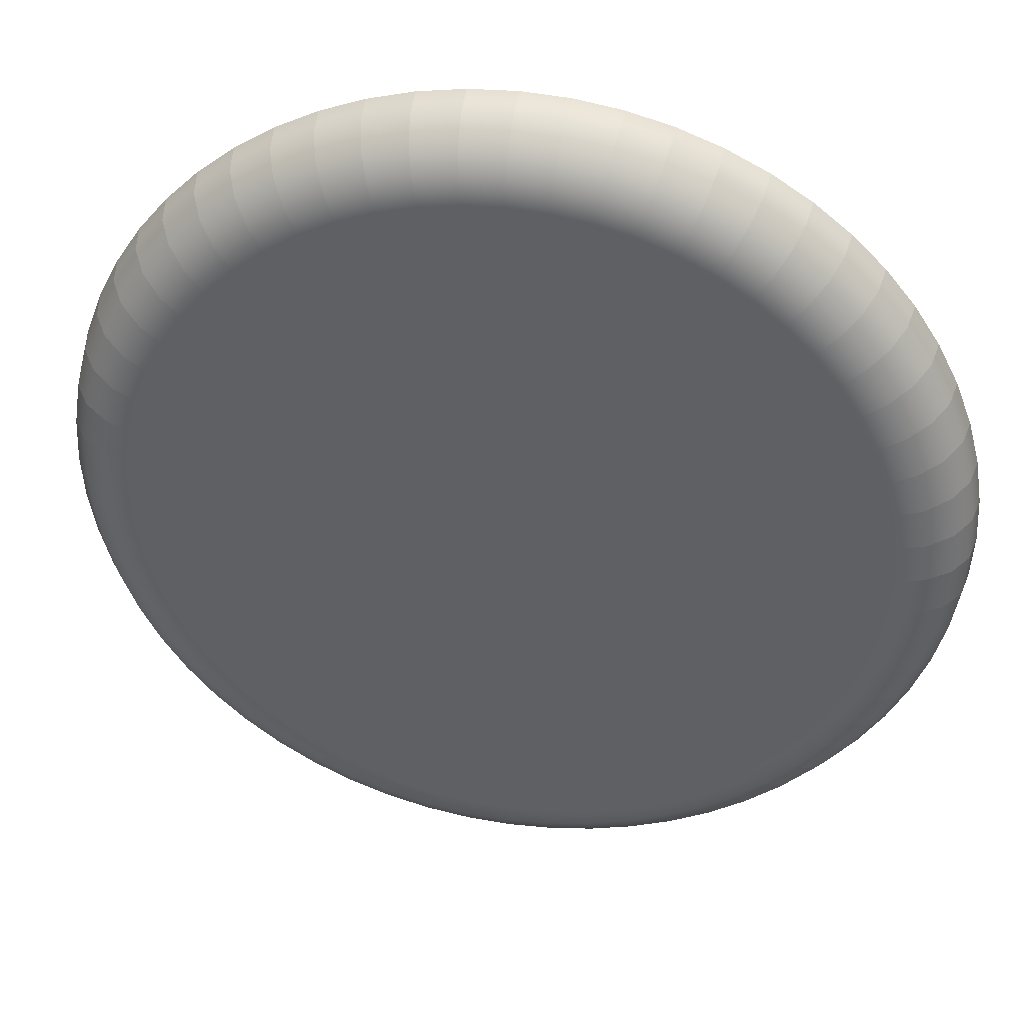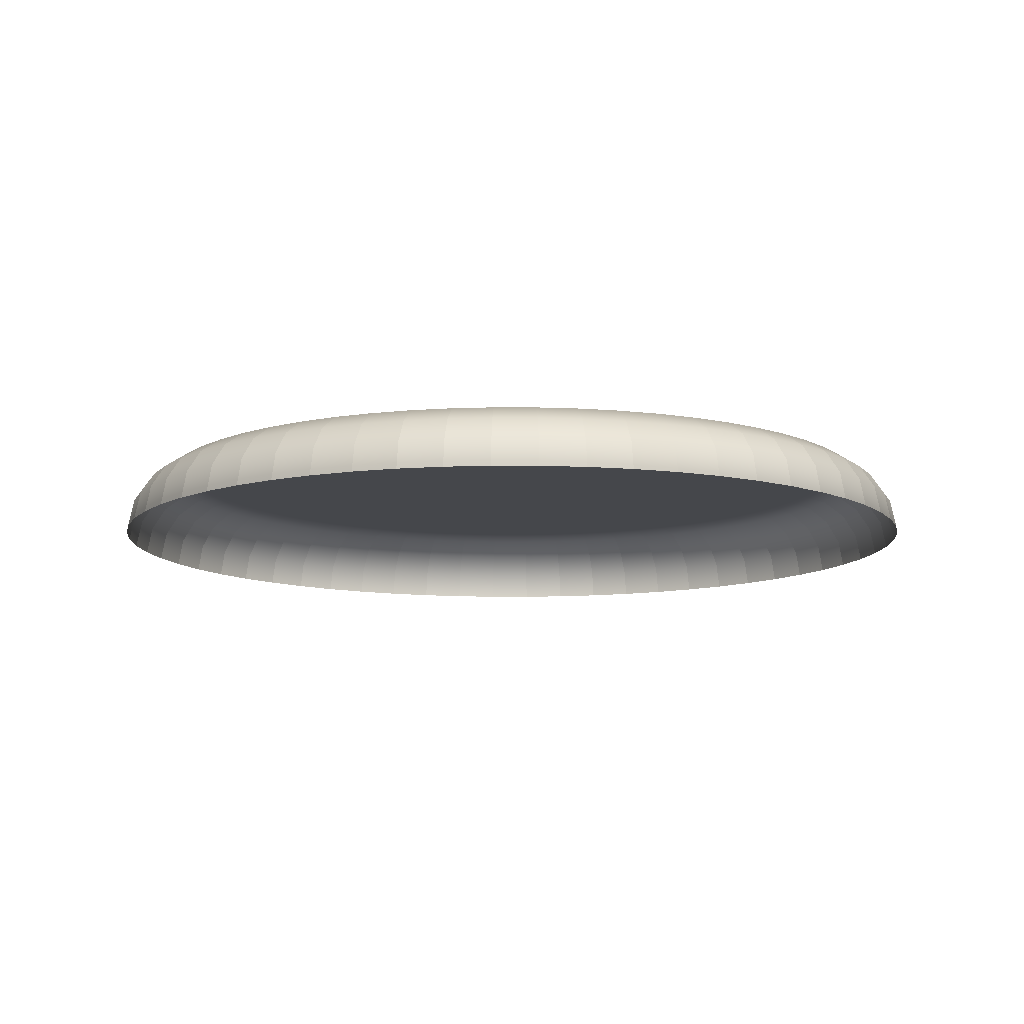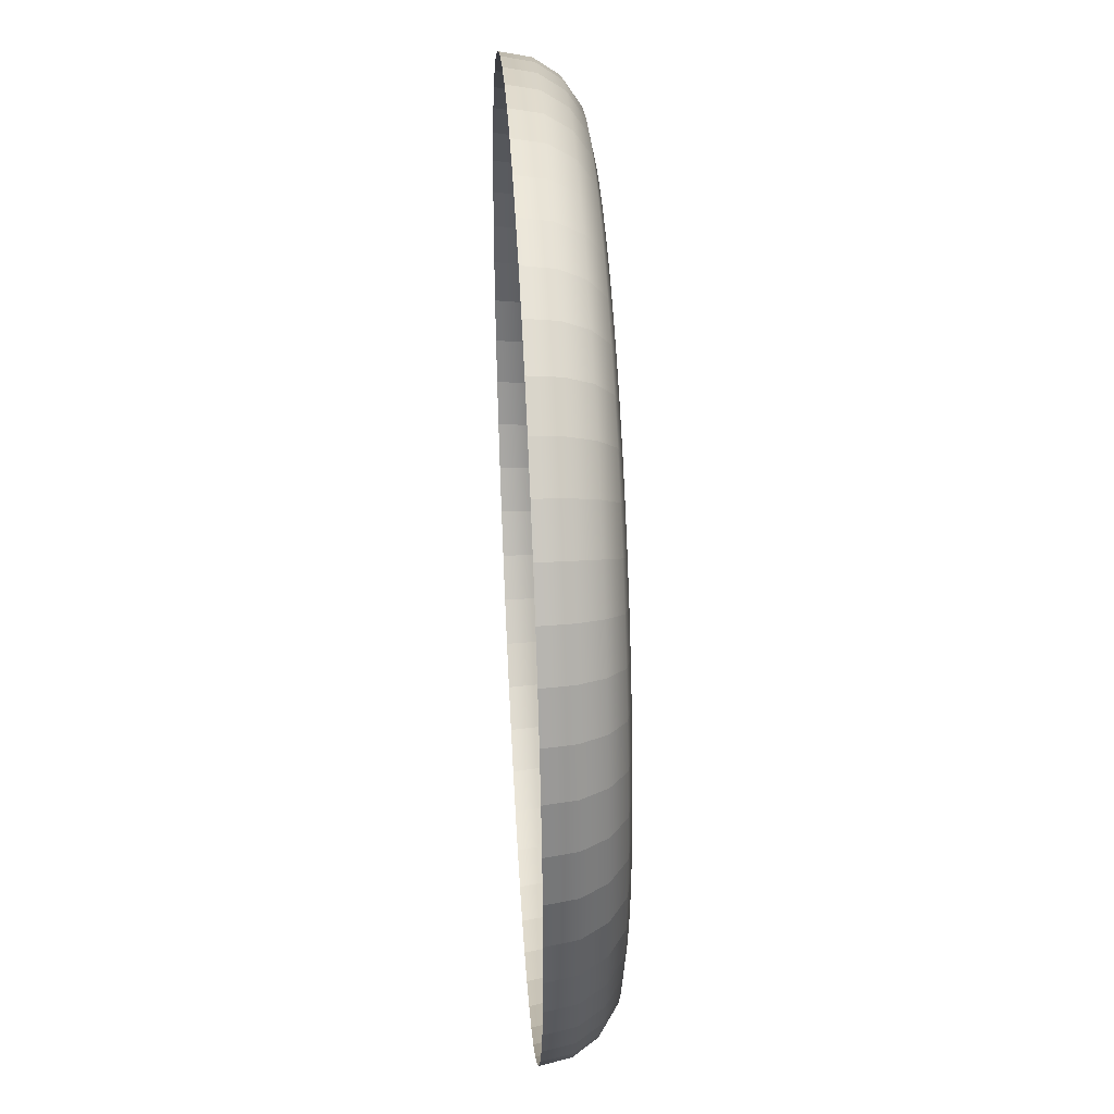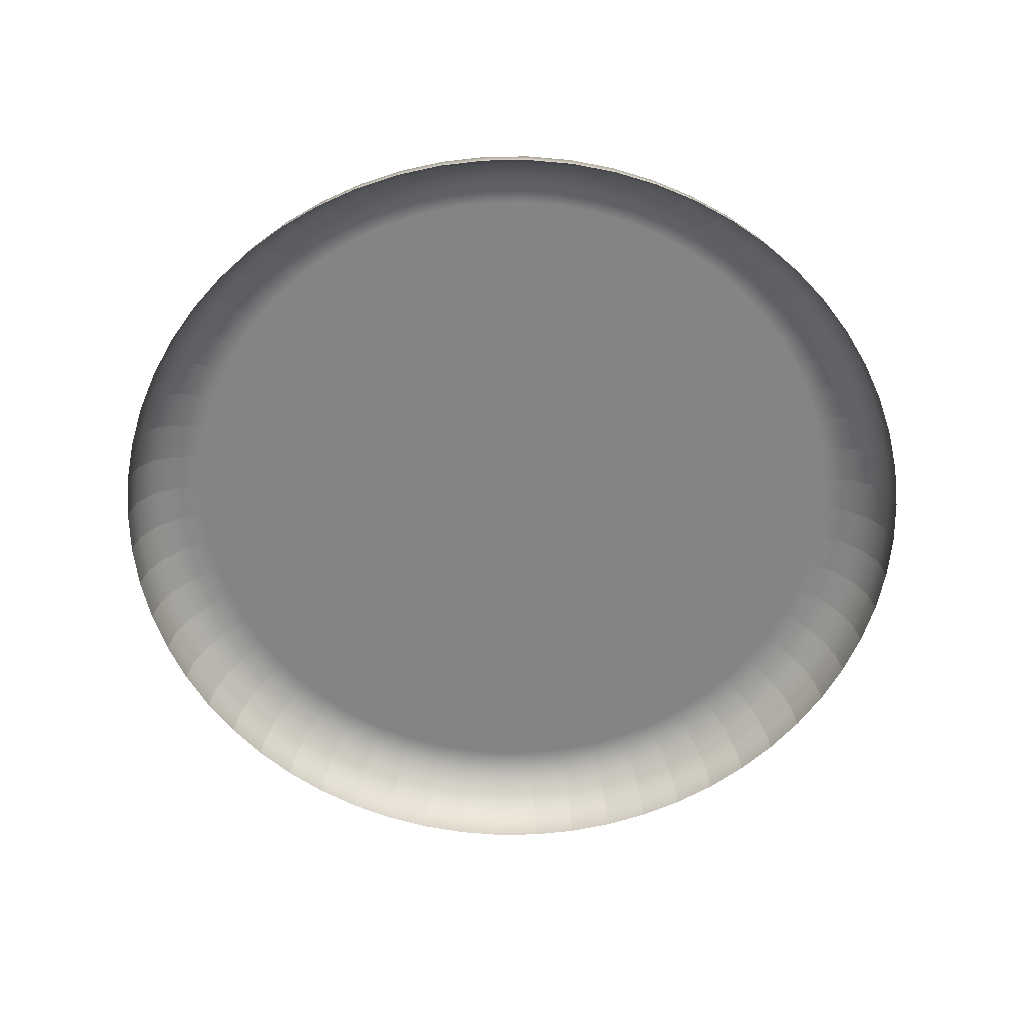
<metadata>
{"format":"obj","ext":"obj","renderer":"f3d","projection":"perspective","resolution":1024,"background":"white","views":[{"elev":39.8,"azim":-170.0,"up":"+Z"},{"elev":-10.5,"azim":-51.4,"up":"+Y"},{"elev":42.4,"azim":86.6,"up":"+Z"},{"elev":-61.4,"azim":-74.2,"up":"+Y"}]}
</metadata>
<code>
o Socket
v -0.75 0.1 9.185e-17
v -0.7459 0.1 0.0784
v -0.7336 0.1 0.1559
v -0.7133 0.1 0.2318
v -0.6852 0.1 0.3051
v -0.6495 0.1 0.375
v -0.6068 0.1 0.4408
v -0.5574 0.1 0.5018
v -0.5018 0.1 0.5574
v -0.4408 0.1 0.6068
v -0.375 0.1 0.6495
v -0.3051 0.1 0.6852
v -0.2318 0.1 0.7133
v -0.1559 0.1 0.7336
v -0.0784 0.1 0.7459
v 4.592e-17 0.1 0.75
v 0.0784 0.1 0.7459
v 0.1559 0.1 0.7336
v 0.2318 0.1 0.7133
v 0.3051 0.1 0.6852
v 0.375 0.1 0.6495
v 0.4408 0.1 0.6068
v 0.5018 0.1 0.5574
v 0.5574 0.1 0.5018
v 0.6068 0.1 0.4408
v 0.6495 0.1 0.375
v 0.6852 0.1 0.3051
v 0.7133 0.1 0.2318
v 0.7336 0.1 0.1559
v 0.7459 0.1 0.0784
v 0.75 0.1 0
v 0.7459 0.1 -0.0784
v 0.7336 0.1 -0.1559
v 0.7133 0.1 -0.2318
v 0.6852 0.1 -0.3051
v 0.6495 0.1 -0.375
v 0.6068 0.1 -0.4408
v 0.5574 0.1 -0.5018
v 0.5018 0.1 -0.5574
v 0.4408 0.1 -0.6068
v 0.375 0.1 -0.6495
v 0.3051 0.1 -0.6852
v 0.2318 0.1 -0.7133
v 0.1559 0.1 -0.7336
v 0.0784 0.1 -0.7459
v -1.378e-16 0.1 -0.75
v -0.0784 0.1 -0.7459
v -0.1559 0.1 -0.7336
v -0.2318 0.1 -0.7133
v -0.3051 0.1 -0.6852
v -0.375 0.1 -0.6495
v -0.4408 0.1 -0.6068
v -0.5018 0.1 -0.5574
v -0.5574 0.1 -0.5018
v -0.6068 0.1 -0.4408
v -0.6495 0.1 -0.375
v -0.6852 0.1 -0.3051
v -0.7133 0.1 -0.2318
v -0.7336 0.1 -0.1559
v -0.7459 0.1 -0.0784
v -0.7886 0.08908 -0.1676
v -0.8018 0.08908 -0.08427
v -0.8374 0.05607 -0.178
v -0.8514 0.05607 -0.08948
v -0.8687 0.00861 -0.1846
v -0.8832 0.00861 -0.09283
v -0.8803 -0.05 -0.1871
v -0.8951 -0.05 -0.09408
v -0.7667 0.08908 -0.2491
v -0.8142 0.05607 -0.2645
v -0.8446 0.00861 -0.2744
v -0.856 -0.05 -0.2781
v -0.7365 0.08908 -0.3279
v -0.7821 0.05607 -0.3482
v -0.8113 0.00861 -0.3612
v -0.8222 -0.05 -0.3661
v -0.6982 0.08908 -0.4031
v -0.7414 0.05607 -0.428
v -0.7691 0.00861 -0.444
v -0.7794 -0.05 -0.45
v -0.6522 0.08908 -0.4739
v -0.6926 0.05607 -0.5032
v -0.7185 0.00861 -0.522
v -0.7281 -0.05 -0.529
v -0.5991 0.08908 -0.5394
v -0.6362 0.05607 -0.5728
v -0.66 0.00861 -0.5942
v -0.6688 -0.05 -0.6022
v -0.5394 0.08908 -0.5991
v -0.5728 0.05607 -0.6362
v -0.5942 0.00861 -0.66
v -0.6022 -0.05 -0.6688
v -0.4739 0.08908 -0.6522
v -0.5032 0.05607 -0.6926
v -0.522 0.00861 -0.7185
v -0.529 -0.05 -0.7281
v -0.4031 0.08908 -0.6982
v -0.428 0.05607 -0.7414
v -0.444 0.00861 -0.7691
v -0.45 -0.05 -0.7794
v -0.3279 0.08908 -0.7365
v -0.3482 0.05607 -0.7821
v -0.3612 0.00861 -0.8113
v -0.3661 -0.05 -0.8222
v -0.2491 0.08908 -0.7667
v -0.2645 0.05607 -0.8142
v -0.2744 0.00861 -0.8446
v -0.2781 -0.05 -0.856
v -0.1676 0.08908 -0.7886
v -0.178 0.05607 -0.8374
v -0.1846 0.00861 -0.8687
v -0.1871 -0.05 -0.8803
v -0.08427 0.08908 -0.8018
v -0.08948 0.05607 -0.8514
v -0.09283 0.00861 -0.8832
v -0.09408 -0.05 -0.8951
v -1.784e-16 0.08908 -0.8062
v -2.144e-16 0.05607 -0.8561
v -2.375e-16 0.00861 -0.8881
v -2.462e-16 -0.05 -0.9
v 0.08427 0.08908 -0.8018
v 0.08948 0.05607 -0.8514
v 0.09283 0.00861 -0.8832
v 0.09408 -0.05 -0.8951
v 0.1676 0.08908 -0.7886
v 0.178 0.05607 -0.8374
v 0.1846 0.00861 -0.8687
v 0.1871 -0.05 -0.8803
v 0.2491 0.08908 -0.7667
v 0.2645 0.05607 -0.8142
v 0.2744 0.00861 -0.8446
v 0.2781 -0.05 -0.856
v 0.3279 0.08908 -0.7365
v 0.3482 0.05607 -0.7821
v 0.3612 0.00861 -0.8113
v 0.3661 -0.05 -0.8222
v 0.4031 0.08908 -0.6982
v 0.428 0.05607 -0.7414
v 0.444 0.00861 -0.7691
v 0.45 -0.05 -0.7794
v 0.4739 0.08908 -0.6522
v 0.5032 0.05607 -0.6926
v 0.522 0.00861 -0.7185
v 0.529 -0.05 -0.7281
v 0.5394 0.08908 -0.5991
v 0.5728 0.05607 -0.6362
v 0.5942 0.00861 -0.66
v 0.6022 -0.05 -0.6688
v 0.5991 0.08908 -0.5394
v 0.6362 0.05607 -0.5728
v 0.66 0.00861 -0.5942
v 0.6688 -0.05 -0.6022
v 0.6522 0.08908 -0.4739
v 0.6926 0.05607 -0.5032
v 0.7185 0.00861 -0.522
v 0.7281 -0.05 -0.529
v 0.6982 0.08908 -0.4031
v 0.7414 0.05607 -0.428
v 0.7691 0.00861 -0.444
v 0.7794 -0.05 -0.45
v 0.7365 0.08908 -0.3279
v 0.7821 0.05607 -0.3482
v 0.8113 0.00861 -0.3612
v 0.8222 -0.05 -0.3661
v 0.7667 0.08908 -0.2491
v 0.8142 0.05607 -0.2645
v 0.8446 0.00861 -0.2744
v 0.856 -0.05 -0.2781
v 0.7886 0.08908 -0.1676
v 0.8374 0.05607 -0.178
v 0.8687 0.00861 -0.1846
v 0.8803 -0.05 -0.1871
v 0.8018 0.08908 -0.08427
v 0.8514 0.05607 -0.08948
v 0.8832 0.00861 -0.09283
v 0.8951 -0.05 -0.09408
v 0.8062 0.08908 -2.811e-17
v 0.8561 0.05607 -5.306e-17
v 0.8881 0.00861 -6.908e-17
v 0.9 -0.05 -7.504e-17
v 0.8018 0.08908 0.08427
v 0.8514 0.05607 0.08948
v 0.8832 0.00861 0.09283
v 0.8951 -0.05 0.09408
v 0.7886 0.08908 0.1676
v 0.8374 0.05607 0.178
v 0.8687 0.00861 0.1846
v 0.8803 -0.05 0.1871
v 0.7667 0.08908 0.2491
v 0.8142 0.05607 0.2645
v 0.8446 0.00861 0.2744
v 0.856 -0.05 0.2781
v 0.7365 0.08908 0.3279
v 0.7821 0.05607 0.3482
v 0.8113 0.00861 0.3612
v 0.8222 -0.05 0.3661
v 0.6982 0.08908 0.4031
v 0.7414 0.05607 0.428
v 0.7691 0.00861 0.444
v 0.7794 -0.05 0.45
v 0.6522 0.08908 0.4739
v 0.6926 0.05607 0.5032
v 0.7185 0.00861 0.522
v 0.7281 -0.05 0.529
v 0.5991 0.08908 0.5394
v 0.6362 0.05607 0.5728
v 0.66 0.00861 0.5942
v 0.6688 -0.05 0.6022
v 0.5394 0.08908 0.5991
v 0.5728 0.05607 0.6362
v 0.5942 0.00861 0.66
v 0.6022 -0.05 0.6688
v 0.4739 0.08908 0.6522
v 0.5032 0.05607 0.6926
v 0.522 0.00861 0.7185
v 0.529 -0.05 0.7281
v 0.4031 0.08908 0.6982
v 0.428 0.05607 0.7414
v 0.444 0.00861 0.7691
v 0.45 -0.05 0.7794
v 0.3279 0.08908 0.7365
v 0.3482 0.05607 0.7821
v 0.3612 0.00861 0.8113
v 0.3661 -0.05 0.8222
v 0.2491 0.08908 0.7667
v 0.2645 0.05607 0.8142
v 0.2744 0.00861 0.8446
v 0.2781 -0.05 0.856
v 0.1676 0.08908 0.7886
v 0.178 0.05607 0.8374
v 0.1846 0.00861 0.8687
v 0.1871 -0.05 0.8803
v 0.08427 0.08908 0.8018
v 0.08948 0.05607 0.8514
v 0.09283 0.00861 0.8832
v 0.09408 -0.05 0.8951
v 4.592e-17 0.08908 0.8062
v 4.592e-17 0.05607 0.8561
v 4.592e-17 0.00861 0.8881
v 4.592e-17 -0.05 0.9
v -0.08427 0.08908 0.8018
v -0.08948 0.05607 0.8514
v -0.09283 0.00861 0.8832
v -0.09408 -0.05 0.8951
v -0.1676 0.08908 0.7886
v -0.178 0.05607 0.8374
v -0.1846 0.00861 0.8687
v -0.1871 -0.05 0.8803
v -0.2491 0.08908 0.7667
v -0.2645 0.05607 0.8142
v -0.2744 0.00861 0.8446
v -0.2781 -0.05 0.856
v -0.3279 0.08908 0.7365
v -0.3482 0.05607 0.7821
v -0.3612 0.00861 0.8113
v -0.3661 -0.05 0.8222
v -0.4031 0.08908 0.6982
v -0.428 0.05607 0.7414
v -0.444 0.00861 0.7691
v -0.45 -0.05 0.7794
v -0.4739 0.08908 0.6522
v -0.5032 0.05607 0.6926
v -0.522 0.00861 0.7185
v -0.529 -0.05 0.7281
v -0.5394 0.08908 0.5991
v -0.5728 0.05607 0.6362
v -0.5942 0.00861 0.66
v -0.6022 -0.05 0.6688
v -0.5991 0.08908 0.5394
v -0.6362 0.05607 0.5728
v -0.66 0.00861 0.5942
v -0.6688 -0.05 0.6022
v -0.6522 0.08908 0.4739
v -0.6926 0.05607 0.5032
v -0.7185 0.00861 0.522
v -0.7281 -0.05 0.529
v -0.6982 0.08908 0.4031
v -0.7414 0.05607 0.428
v -0.7691 0.00861 0.444
v -0.7794 -0.05 0.45
v -0.7365 0.08908 0.3279
v -0.7821 0.05607 0.3482
v -0.8113 0.00861 0.3612
v -0.8222 -0.05 0.3661
v -0.7667 0.08908 0.2491
v -0.8142 0.05607 0.2645
v -0.8446 0.00861 0.2744
v -0.856 -0.05 0.2781
v -0.7886 0.08908 0.1676
v -0.8374 0.05607 0.178
v -0.8687 0.00861 0.1846
v -0.8803 -0.05 0.1871
v -0.8018 0.08908 0.08427
v -0.8514 0.05607 0.08948
v -0.8832 0.00861 0.09283
v -0.8951 -0.05 0.09408
v -0.8062 0.08908 9.185e-17
v -0.8561 0.05607 9.185e-17
v -0.8881 0.00861 9.185e-17
v -0.9 -0.05 9.185e-17
g Socket
f 1 2 3 4 5 6 7 8 9 10 11 12 13 14 15 16 17 18 19 20 21 22 23 24 25 26 27 28 29 30 31 32 33 34 35 36 37 38 39 40 41 42 43 44 45 46 47 48 49 50 51 52 53 54 55 56 57 58 59 60
f 60 59 61 62
f 62 61 63 64
f 64 63 65 66
f 66 65 67 68
f 68 67 67 68
f 59 58 69 61
f 61 69 70 63
f 63 70 71 65
f 65 71 72 67
f 67 72 72 67
f 58 57 73 69
f 69 73 74 70
f 70 74 75 71
f 71 75 76 72
f 72 76 76 72
f 57 56 77 73
f 73 77 78 74
f 74 78 79 75
f 75 79 80 76
f 76 80 80 76
f 56 55 81 77
f 77 81 82 78
f 78 82 83 79
f 79 83 84 80
f 80 84 84 80
f 55 54 85 81
f 81 85 86 82
f 82 86 87 83
f 83 87 88 84
f 84 88 88 84
f 54 53 89 85
f 85 89 90 86
f 86 90 91 87
f 87 91 92 88
f 88 92 92 88
f 53 52 93 89
f 89 93 94 90
f 90 94 95 91
f 91 95 96 92
f 92 96 96 92
f 52 51 97 93
f 93 97 98 94
f 94 98 99 95
f 95 99 100 96
f 96 100 100 96
f 51 50 101 97
f 97 101 102 98
f 98 102 103 99
f 99 103 104 100
f 100 104 104 100
f 50 49 105 101
f 101 105 106 102
f 102 106 107 103
f 103 107 108 104
f 104 108 108 104
f 49 48 109 105
f 105 109 110 106
f 106 110 111 107
f 107 111 112 108
f 108 112 112 108
f 48 47 113 109
f 109 113 114 110
f 110 114 115 111
f 111 115 116 112
f 112 116 116 112
f 47 46 117 113
f 113 117 118 114
f 114 118 119 115
f 115 119 120 116
f 116 120 120 116
f 46 45 121 117
f 117 121 122 118
f 118 122 123 119
f 119 123 124 120
f 120 124 124 120
f 45 44 125 121
f 121 125 126 122
f 122 126 127 123
f 123 127 128 124
f 124 128 128 124
f 44 43 129 125
f 125 129 130 126
f 126 130 131 127
f 127 131 132 128
f 128 132 132 128
f 43 42 133 129
f 129 133 134 130
f 130 134 135 131
f 131 135 136 132
f 132 136 136 132
f 42 41 137 133
f 133 137 138 134
f 134 138 139 135
f 135 139 140 136
f 136 140 140 136
f 41 40 141 137
f 137 141 142 138
f 138 142 143 139
f 139 143 144 140
f 140 144 144 140
f 40 39 145 141
f 141 145 146 142
f 142 146 147 143
f 143 147 148 144
f 144 148 148 144
f 39 38 149 145
f 145 149 150 146
f 146 150 151 147
f 147 151 152 148
f 148 152 152 148
f 38 37 153 149
f 149 153 154 150
f 150 154 155 151
f 151 155 156 152
f 152 156 156 152
f 37 36 157 153
f 153 157 158 154
f 154 158 159 155
f 155 159 160 156
f 156 160 160 156
f 36 35 161 157
f 157 161 162 158
f 158 162 163 159
f 159 163 164 160
f 160 164 164 160
f 35 34 165 161
f 161 165 166 162
f 162 166 167 163
f 163 167 168 164
f 164 168 168 164
f 34 33 169 165
f 165 169 170 166
f 166 170 171 167
f 167 171 172 168
f 168 172 172 168
f 33 32 173 169
f 169 173 174 170
f 170 174 175 171
f 171 175 176 172
f 172 176 176 172
f 32 31 177 173
f 173 177 178 174
f 174 178 179 175
f 175 179 180 176
f 176 180 180 176
f 31 30 181 177
f 177 181 182 178
f 178 182 183 179
f 179 183 184 180
f 180 184 184 180
f 30 29 185 181
f 181 185 186 182
f 182 186 187 183
f 183 187 188 184
f 184 188 188 184
f 29 28 189 185
f 185 189 190 186
f 186 190 191 187
f 187 191 192 188
f 188 192 192 188
f 28 27 193 189
f 189 193 194 190
f 190 194 195 191
f 191 195 196 192
f 192 196 196 192
f 27 26 197 193
f 193 197 198 194
f 194 198 199 195
f 195 199 200 196
f 196 200 200 196
f 26 25 201 197
f 197 201 202 198
f 198 202 203 199
f 199 203 204 200
f 200 204 204 200
f 25 24 205 201
f 201 205 206 202
f 202 206 207 203
f 203 207 208 204
f 204 208 208 204
f 24 23 209 205
f 205 209 210 206
f 206 210 211 207
f 207 211 212 208
f 208 212 212 208
f 23 22 213 209
f 209 213 214 210
f 210 214 215 211
f 211 215 216 212
f 212 216 216 212
f 22 21 217 213
f 213 217 218 214
f 214 218 219 215
f 215 219 220 216
f 216 220 220 216
f 21 20 221 217
f 217 221 222 218
f 218 222 223 219
f 219 223 224 220
f 220 224 224 220
f 20 19 225 221
f 221 225 226 222
f 222 226 227 223
f 223 227 228 224
f 224 228 228 224
f 19 18 229 225
f 225 229 230 226
f 226 230 231 227
f 227 231 232 228
f 228 232 232 228
f 18 17 233 229
f 229 233 234 230
f 230 234 235 231
f 231 235 236 232
f 232 236 236 232
f 17 16 237 233
f 233 237 238 234
f 234 238 239 235
f 235 239 240 236
f 236 240 240 236
f 16 15 241 237
f 237 241 242 238
f 238 242 243 239
f 239 243 244 240
f 240 244 244 240
f 15 14 245 241
f 241 245 246 242
f 242 246 247 243
f 243 247 248 244
f 244 248 248 244
f 14 13 249 245
f 245 249 250 246
f 246 250 251 247
f 247 251 252 248
f 248 252 252 248
f 13 12 253 249
f 249 253 254 250
f 250 254 255 251
f 251 255 256 252
f 252 256 256 252
f 12 11 257 253
f 253 257 258 254
f 254 258 259 255
f 255 259 260 256
f 256 260 260 256
f 11 10 261 257
f 257 261 262 258
f 258 262 263 259
f 259 263 264 260
f 260 264 264 260
f 10 9 265 261
f 261 265 266 262
f 262 266 267 263
f 263 267 268 264
f 264 268 268 264
f 9 8 269 265
f 265 269 270 266
f 266 270 271 267
f 267 271 272 268
f 268 272 272 268
f 8 7 273 269
f 269 273 274 270
f 270 274 275 271
f 271 275 276 272
f 272 276 276 272
f 7 6 277 273
f 273 277 278 274
f 274 278 279 275
f 275 279 280 276
f 276 280 280 276
f 6 5 281 277
f 277 281 282 278
f 278 282 283 279
f 279 283 284 280
f 280 284 284 280
f 5 4 285 281
f 281 285 286 282
f 282 286 287 283
f 283 287 288 284
f 284 288 288 284
f 4 3 289 285
f 285 289 290 286
f 286 290 291 287
f 287 291 292 288
f 288 292 292 288
f 3 2 293 289
f 289 293 294 290
f 290 294 295 291
f 291 295 296 292
f 292 296 296 292
f 2 1 297 293
f 293 297 298 294
f 294 298 299 295
f 295 299 300 296
f 296 300 300 296
f 1 60 62 297
f 297 62 64 298
f 298 64 66 299
f 299 66 68 300
f 300 68 68 300

</code>
